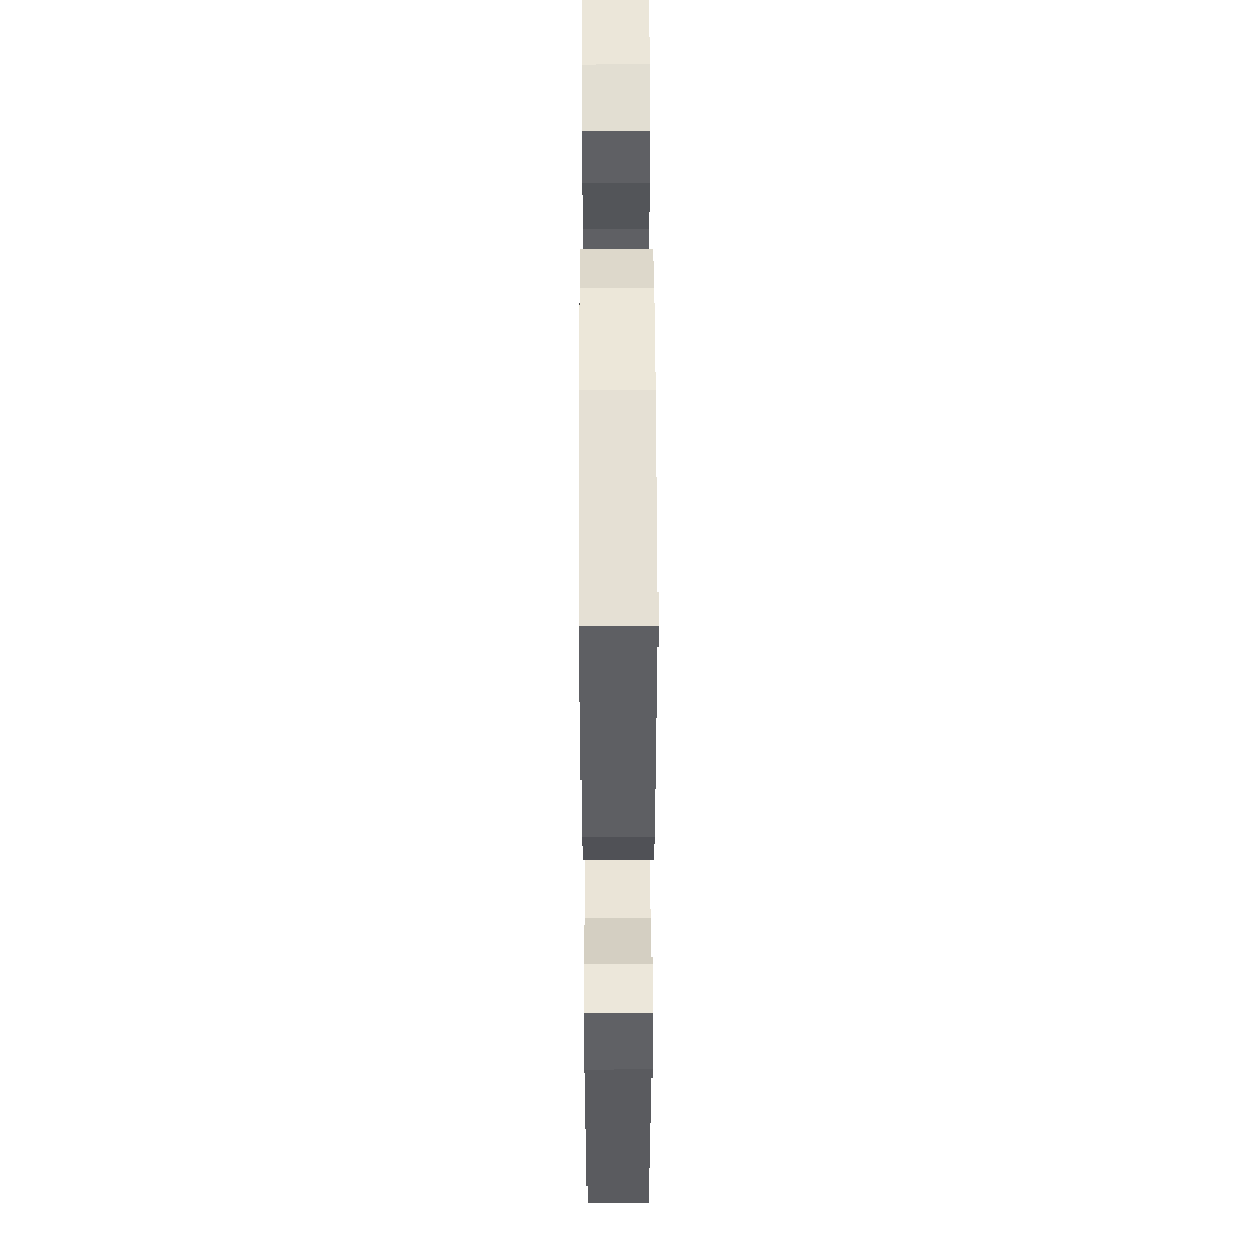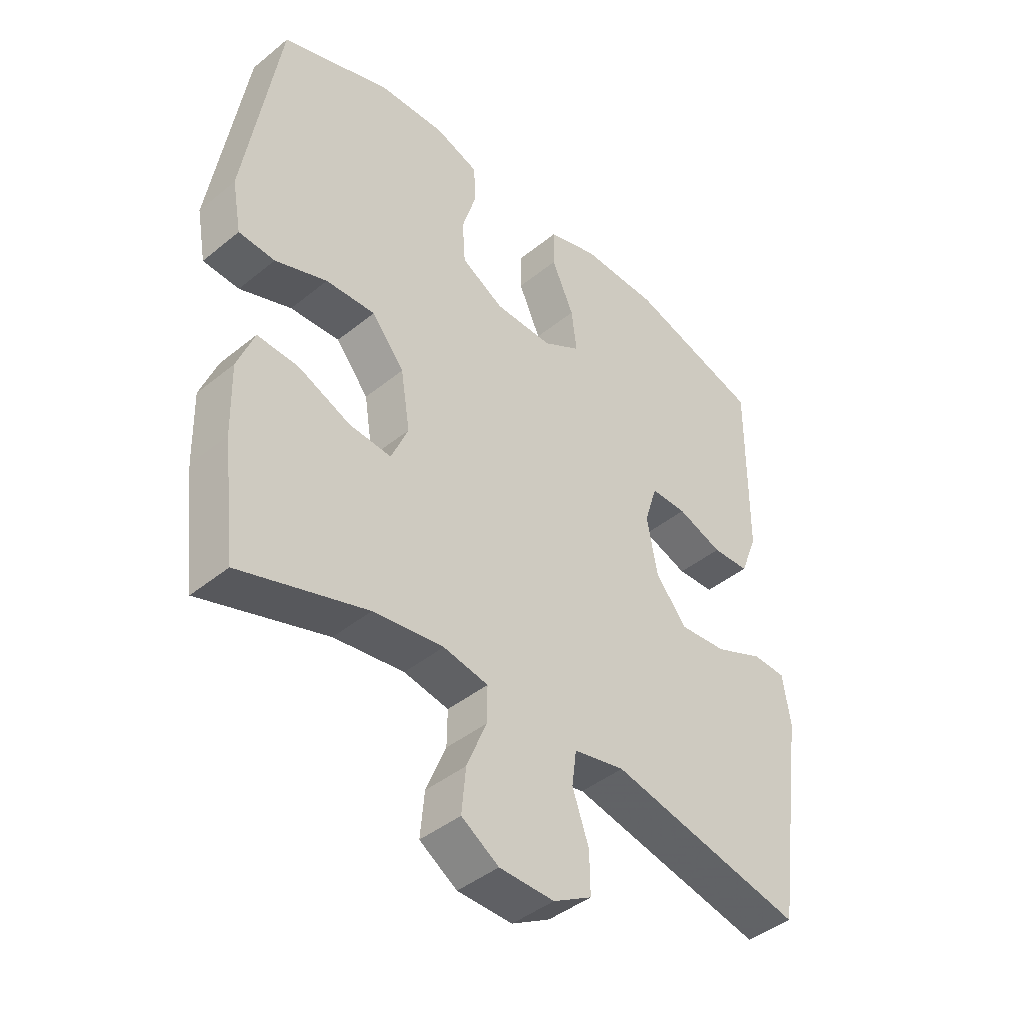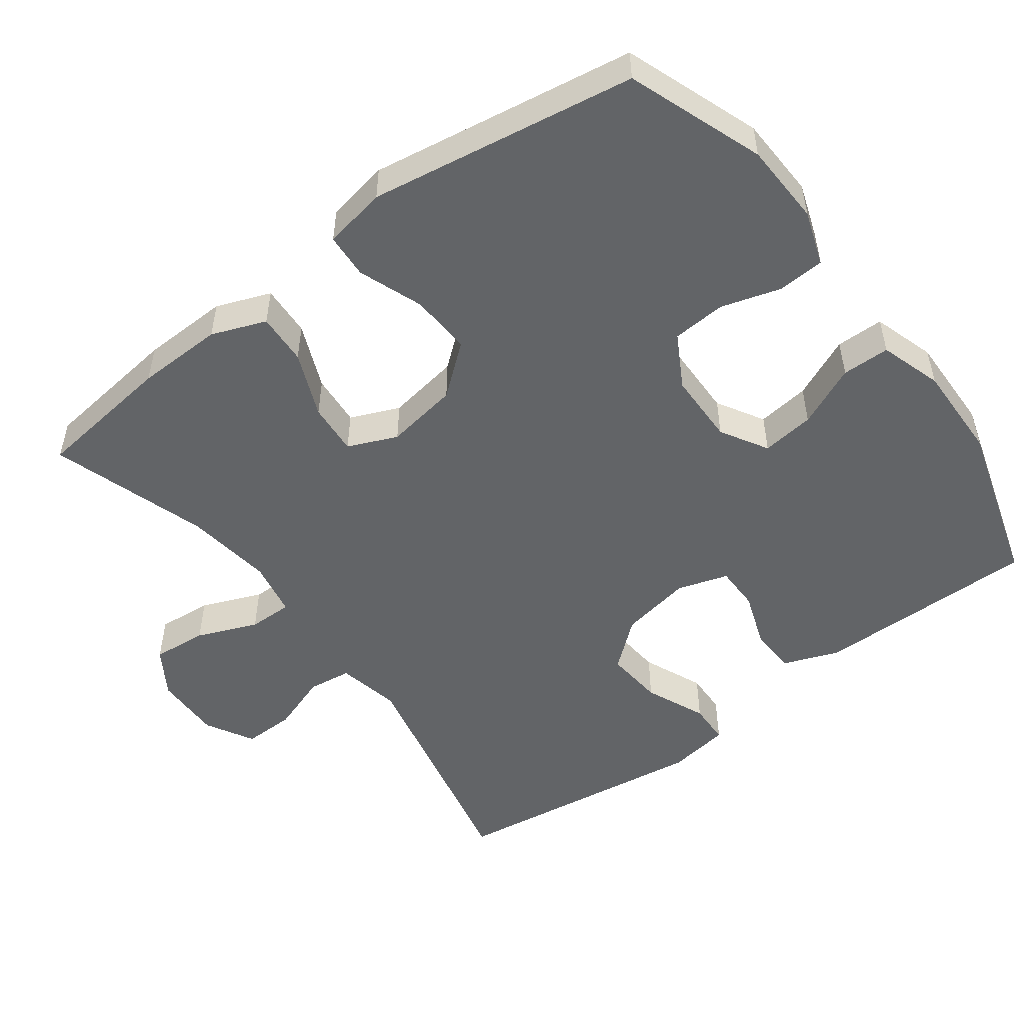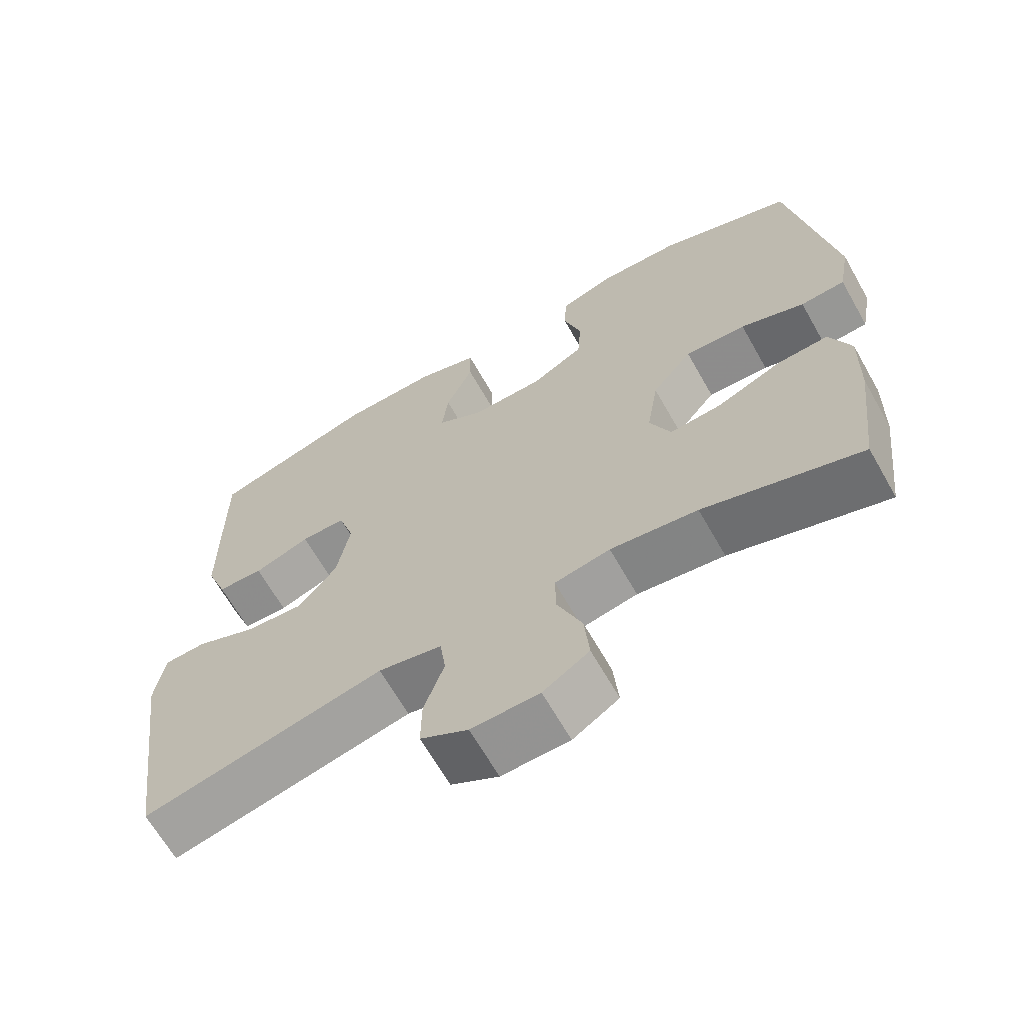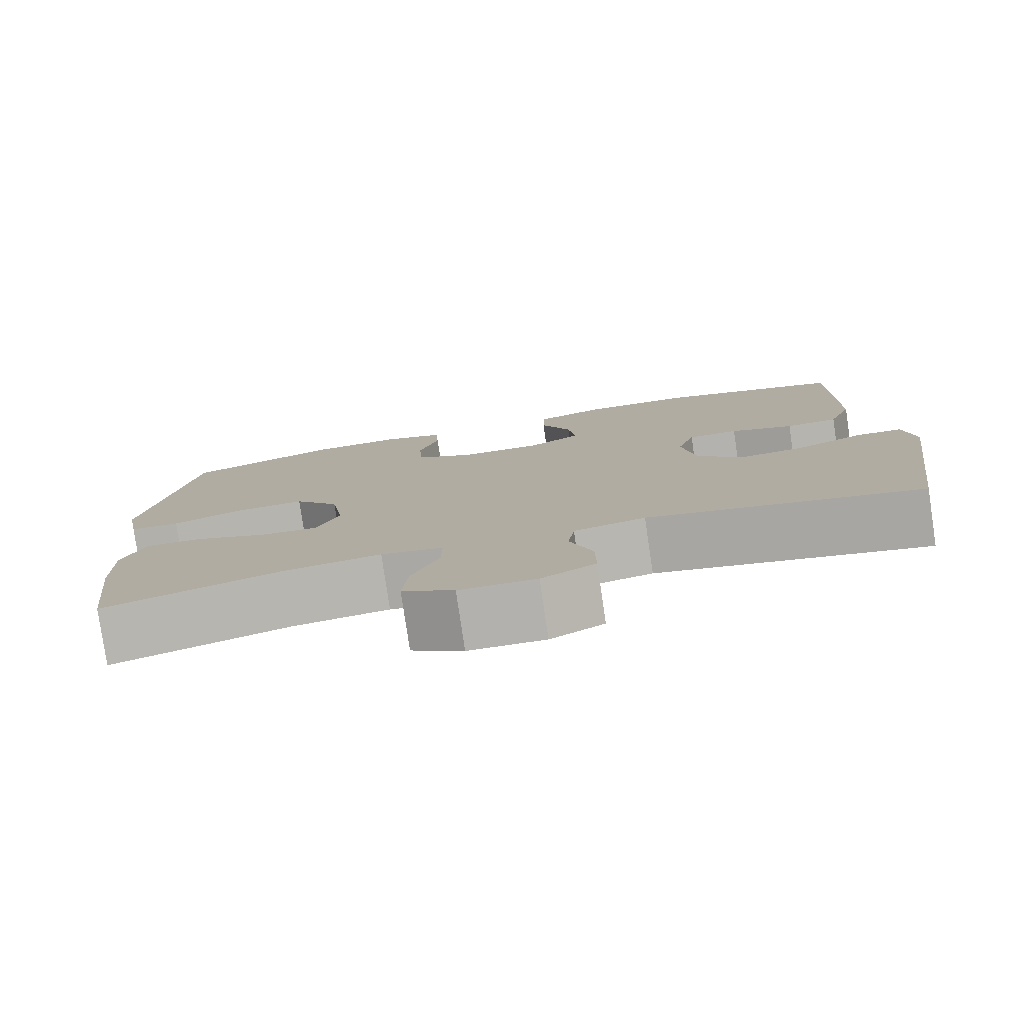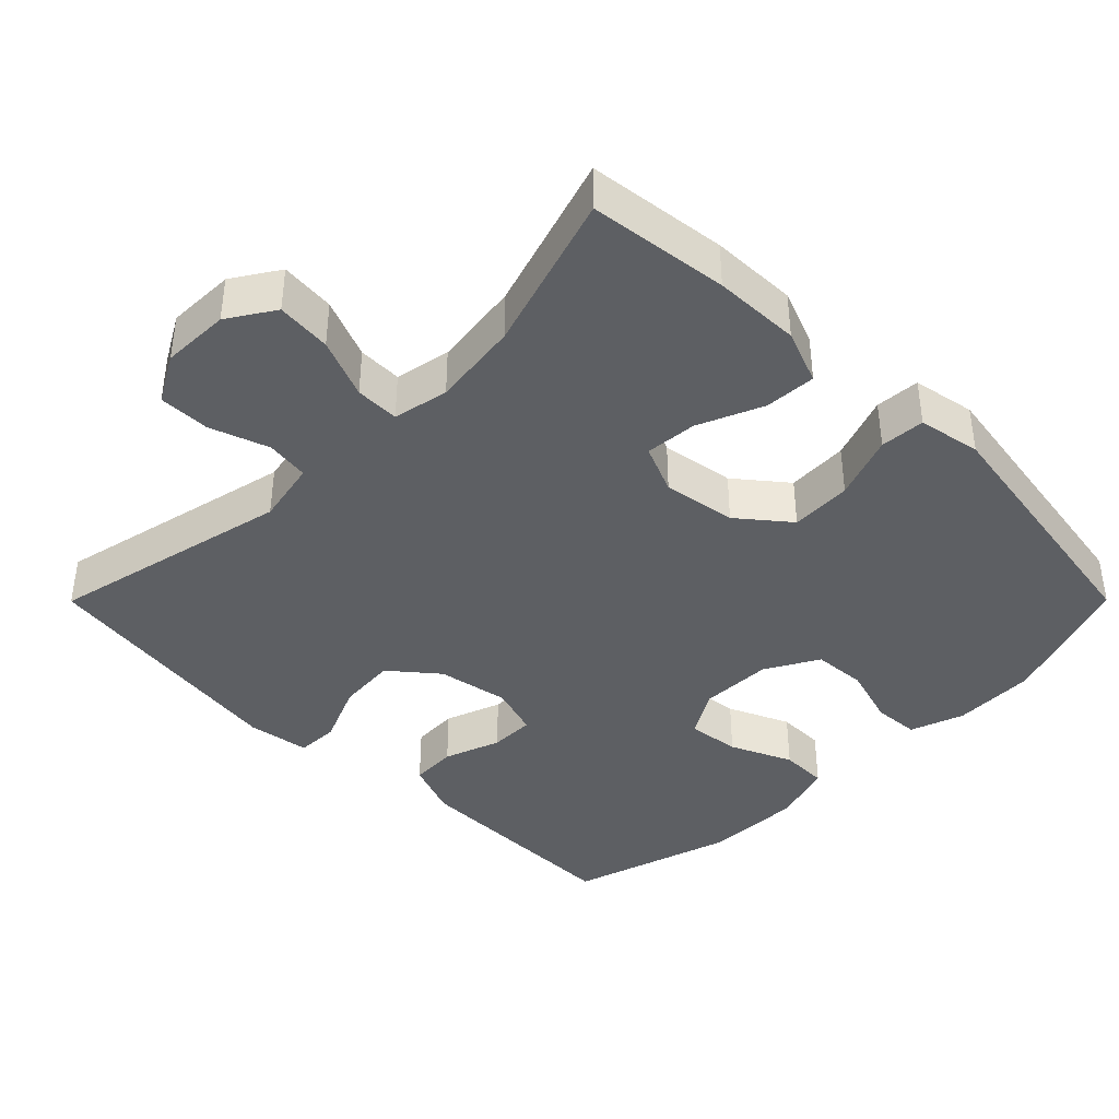
<metadata>
{"format":"obj","ext":"obj","renderer":"f3d","projection":"perspective","resolution":1024,"background":"white","views":[{"elev":48.7,"azim":89.8,"up":"+Z"},{"elev":-42.9,"azim":-46.0,"up":"+Z"},{"elev":-51.1,"azim":-53.2,"up":"+Y"},{"elev":-66.0,"azim":-150.4,"up":"+Z"},{"elev":-79.7,"azim":8.4,"up":"+Z"},{"elev":-40.2,"azim":-134.9,"up":"+Y"}]}
</metadata>
<code>
v -0.5 0.07 -0.5
v -0.523 0.07 -0.307
v -0.526 0.07 -0.187
v -0.497 0.07 -0.112
v -0.426 0.07 -0.116
v -0.336 0.07 -0.154
v -0.264 0.07 -0.16
v -0.235 0.07 -0.092
v -0.251 0.07 0.009
v -0.307 0.07 0.078
v -0.392 0.07 0.074
v -0.481 0.07 0.041
v -0.543 0.07 0.045
v -0.559 0.07 0.132
v -0.5 0.07 0.5
v -0.312 0.07 0.568
v -0.198 0.07 0.572
v -0.123 0.07 0.546
v -0.119 0.07 0.482
v -0.144 0.07 0.399
v -0.139 0.07 0.325
v -0.066 0.07 0.284
v 0.034 0.07 0.282
v 0.099 0.07 0.32
v 0.09 0.07 0.393
v 0.052 0.07 0.478
v 0.053 0.07 0.544
v 0.139 0.07 0.571
v 0.273 0.07 0.568
v 0.5 0.07 0.5
v 0.499 0.07 0.309
v 0.498 0.07 0.191
v 0.469 0.07 0.115
v 0.405 0.07 0.112
v 0.327 0.07 0.14
v 0.265 0.07 0.14
v 0.243 0.07 0.07
v 0.261 0.07 -0.029
v 0.315 0.07 -0.094
v 0.396 0.07 -0.087
v 0.48 0.07 -0.051
v 0.538 0.07 -0.053
v 0.551 0.07 -0.139
v 0.5 0.07 -0.5
v 0.165 0.07 -0.426
v 0.077 0.07 -0.444
v 0.069 0.07 -0.504
v 0.097 0.07 -0.585
v 0.098 0.07 -0.656
v 0.032 0.07 -0.693
v -0.062 0.07 -0.691
v -0.126 0.07 -0.65
v -0.119 0.07 -0.574
v -0.085 0.07 -0.491
v -0.084 0.07 -0.43
v -0.161 0.07 -0.415
v -0.282 0.07 -0.431
v -0.5 0 -0.5
v -0.523 0 -0.307
v -0.526 0 -0.187
v -0.497 0 -0.112
v -0.426 0 -0.116
v -0.336 0 -0.154
v -0.264 0 -0.16
v -0.235 0 -0.092
v -0.251 0 0.009
v -0.307 0 0.078
v -0.392 0 0.074
v -0.481 0 0.041
v -0.543 0 0.045
v -0.559 0 0.132
v -0.5 0 0.5
v -0.312 0 0.568
v -0.198 0 0.572
v -0.123 0 0.546
v -0.119 0 0.482
v -0.144 0 0.399
v -0.139 0 0.325
v -0.066 0 0.284
v 0.034 0 0.282
v 0.099 0 0.32
v 0.09 0 0.393
v 0.052 0 0.478
v 0.053 0 0.544
v 0.139 0 0.571
v 0.273 0 0.568
v 0.5 0 0.5
v 0.499 0 0.309
v 0.498 0 0.191
v 0.469 0 0.115
v 0.405 0 0.112
v 0.327 0 0.14
v 0.265 0 0.14
v 0.243 0 0.07
v 0.261 0 -0.029
v 0.315 0 -0.094
v 0.396 0 -0.087
v 0.48 0 -0.051
v 0.538 0 -0.053
v 0.551 0 -0.139
v 0.5 0 -0.5
v 0.165 0 -0.426
v 0.077 0 -0.444
v 0.069 0 -0.504
v 0.097 0 -0.585
v 0.098 0 -0.656
v 0.032 0 -0.693
v -0.062 0 -0.691
v -0.126 0 -0.65
v -0.119 0 -0.574
v -0.085 0 -0.491
v -0.084 0 -0.43
v -0.161 0 -0.415
v -0.282 0 -0.431
f 52 53 54
f 51 52 54
f 50 51 54
f 49 50 54
f 48 49 54
f 47 48 54
f 46 47 54 55
f 45 46 55 56
f 43 44 45
f 42 43 45
f 41 42 45
f 40 41 45
f 39 40 45 56
f 33 34 35
f 32 33 35
f 31 32 35
f 30 31 35
f 29 30 35
f 28 29 35
f 27 28 35
f 26 27 35
f 25 26 35
f 24 25 35 36
f 23 24 36 37
f 18 19 20
f 17 18 20
f 16 17 20
f 15 16 20
f 14 15 20
f 13 14 20
f 12 13 20
f 11 12 20
f 10 11 20 21
f 9 10 21 22
f 4 5 6
f 3 4 6
f 2 3 6
f 1 2 6
f 57 1 6
f 57 6 7
f 57 7 8
f 56 57 8
f 39 56 8
f 38 39 8
f 23 37 38
f 22 23 38
f 9 22 38
f 8 9 38
f 111 110 109
f 111 109 108
f 111 108 107
f 111 107 106
f 111 106 105
f 111 105 104
f 112 111 104 103
f 113 112 103 102
f 102 101 100
f 102 100 99
f 102 99 98
f 102 98 97
f 113 102 97 96
f 92 91 90
f 92 90 89
f 92 89 88
f 92 88 87
f 92 87 86
f 92 86 85
f 92 85 84
f 92 84 83
f 92 83 82
f 93 92 82 81
f 94 93 81 80
f 77 76 75
f 77 75 74
f 77 74 73
f 77 73 72
f 77 72 71
f 77 71 70
f 77 70 69
f 77 69 68
f 78 77 68 67
f 79 78 67 66
f 63 62 61
f 63 61 60
f 63 60 59
f 63 59 58
f 63 58 114
f 64 63 114
f 65 64 114
f 65 114 113
f 65 113 96
f 65 96 95
f 95 94 80
f 95 80 79
f 95 79 66
f 95 66 65
f 1 58 59 2
f 2 59 60 3
f 3 60 61 4
f 4 61 62 5
f 5 62 63 6
f 6 63 64 7
f 7 64 65 8
f 8 65 66 9
f 9 66 67 10
f 10 67 68 11
f 11 68 69 12
f 12 69 70 13
f 13 70 71 14
f 14 71 72 15
f 15 72 73 16
f 16 73 74 17
f 17 74 75 18
f 18 75 76 19
f 19 76 77 20
f 20 77 78 21
f 21 78 79 22
f 22 79 80 23
f 23 80 81 24
f 24 81 82 25
f 25 82 83 26
f 26 83 84 27
f 27 84 85 28
f 28 85 86 29
f 29 86 87 30
f 30 87 88 31
f 31 88 89 32
f 32 89 90 33
f 33 90 91 34
f 34 91 92 35
f 35 92 93 36
f 36 93 94 37
f 37 94 95 38
f 38 95 96 39
f 39 96 97 40
f 40 97 98 41
f 41 98 99 42
f 42 99 100 43
f 43 100 101 44
f 44 101 102 45
f 45 102 103 46
f 46 103 104 47
f 47 104 105 48
f 48 105 106 49
f 49 106 107 50
f 50 107 108 51
f 51 108 109 52
f 52 109 110 53
f 53 110 111 54
f 54 111 112 55
f 55 112 113 56
f 56 113 114 57
f 57 114 58 1

</code>
